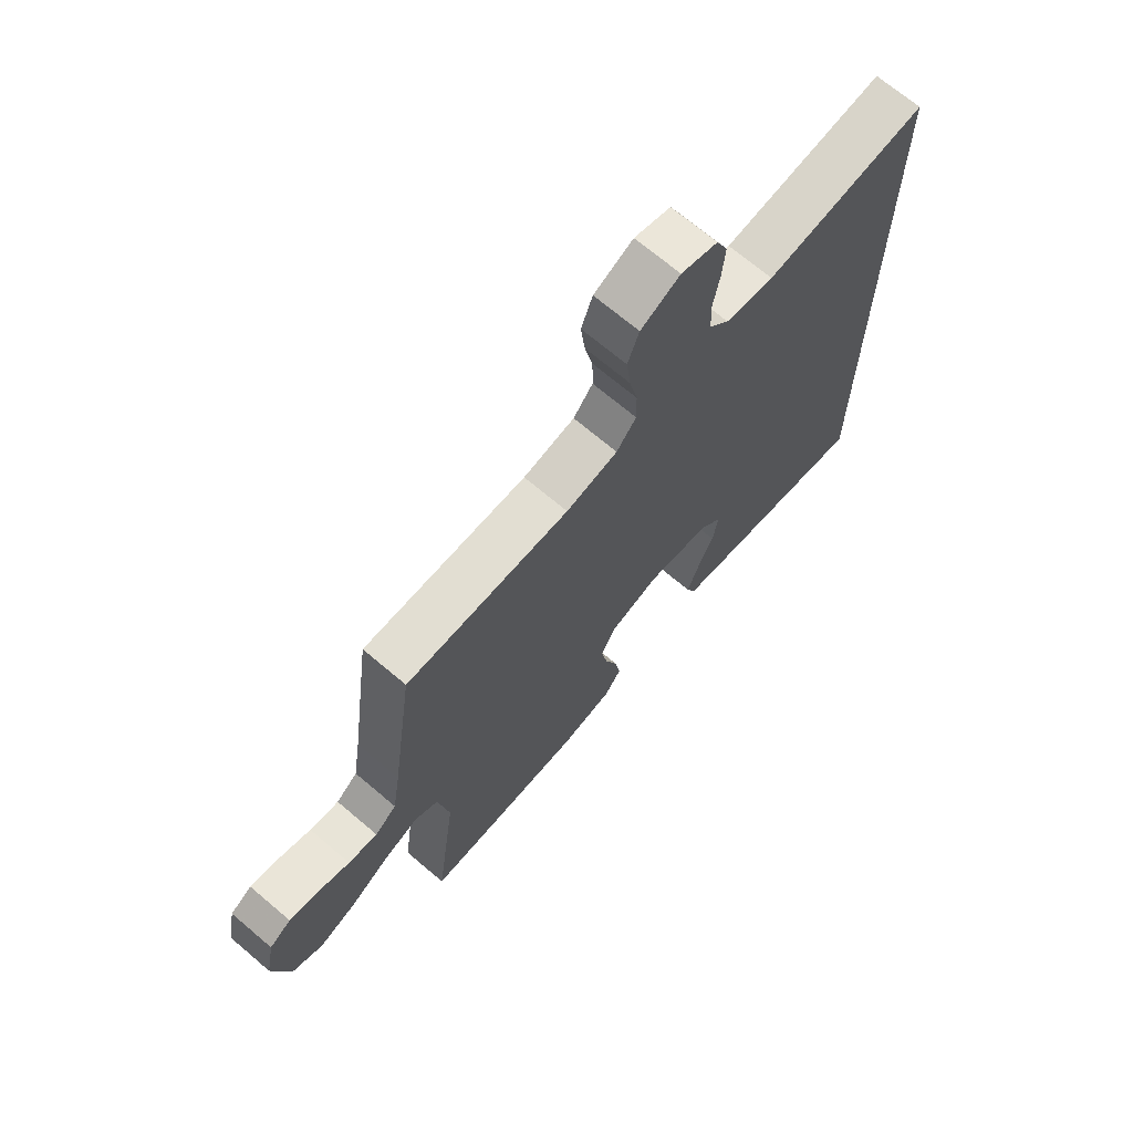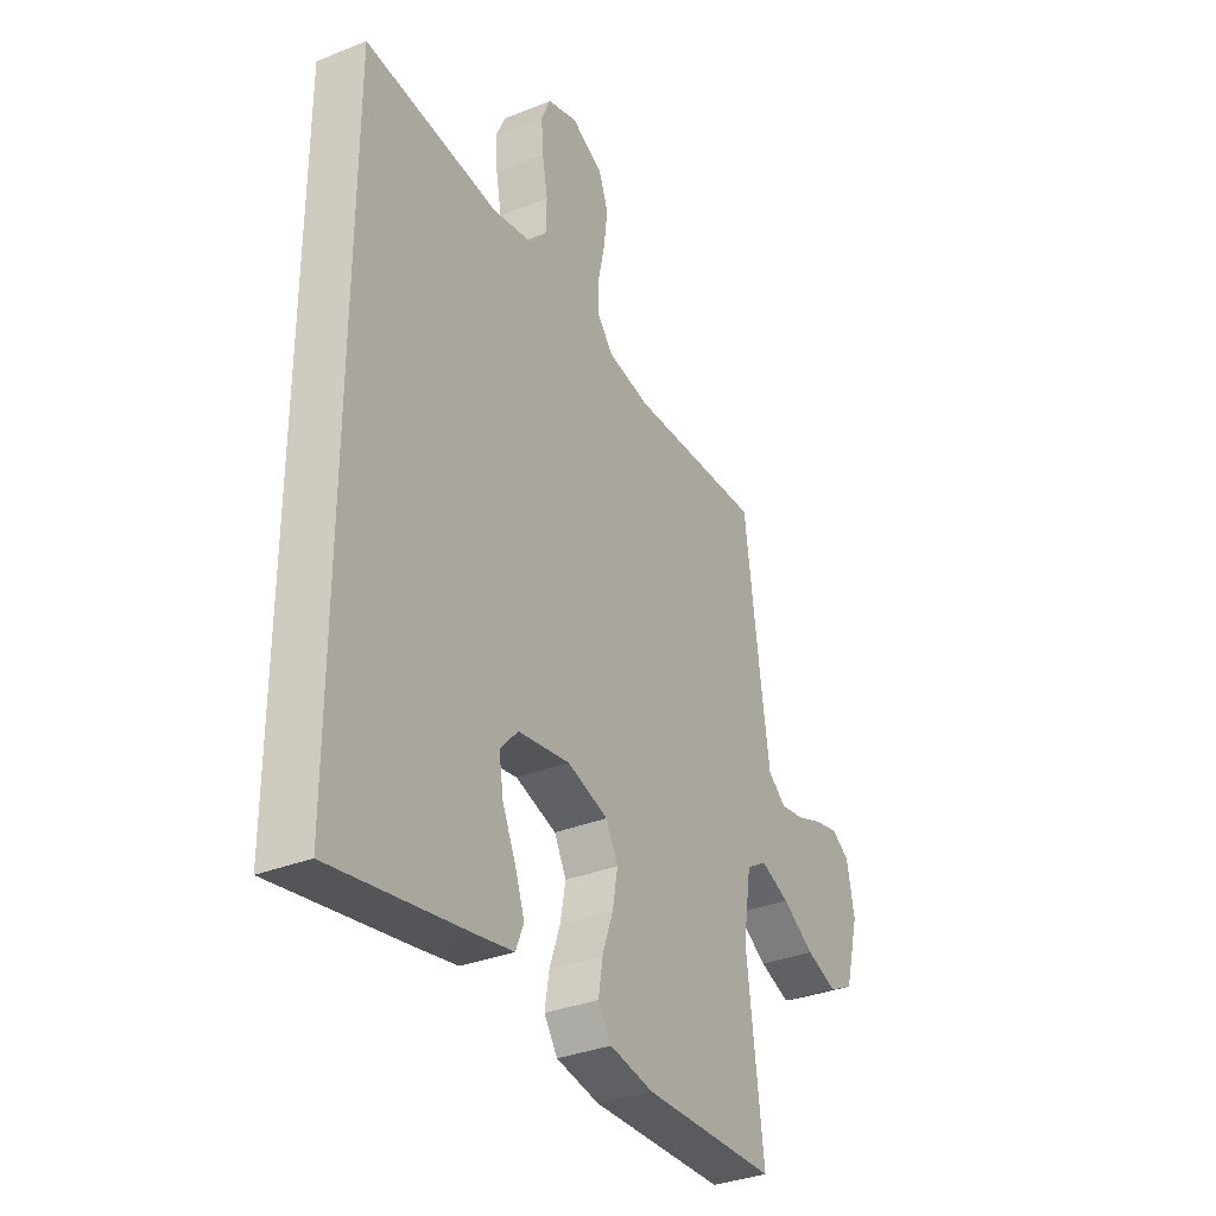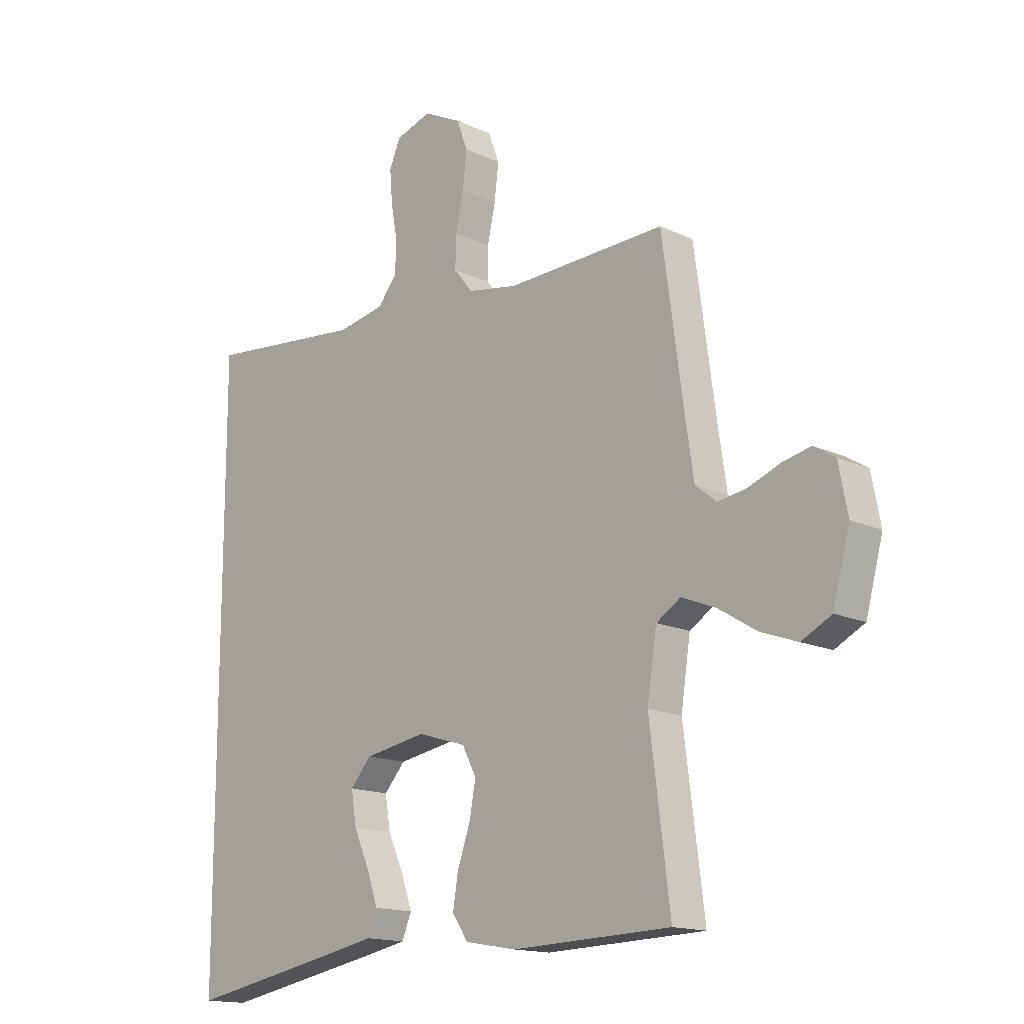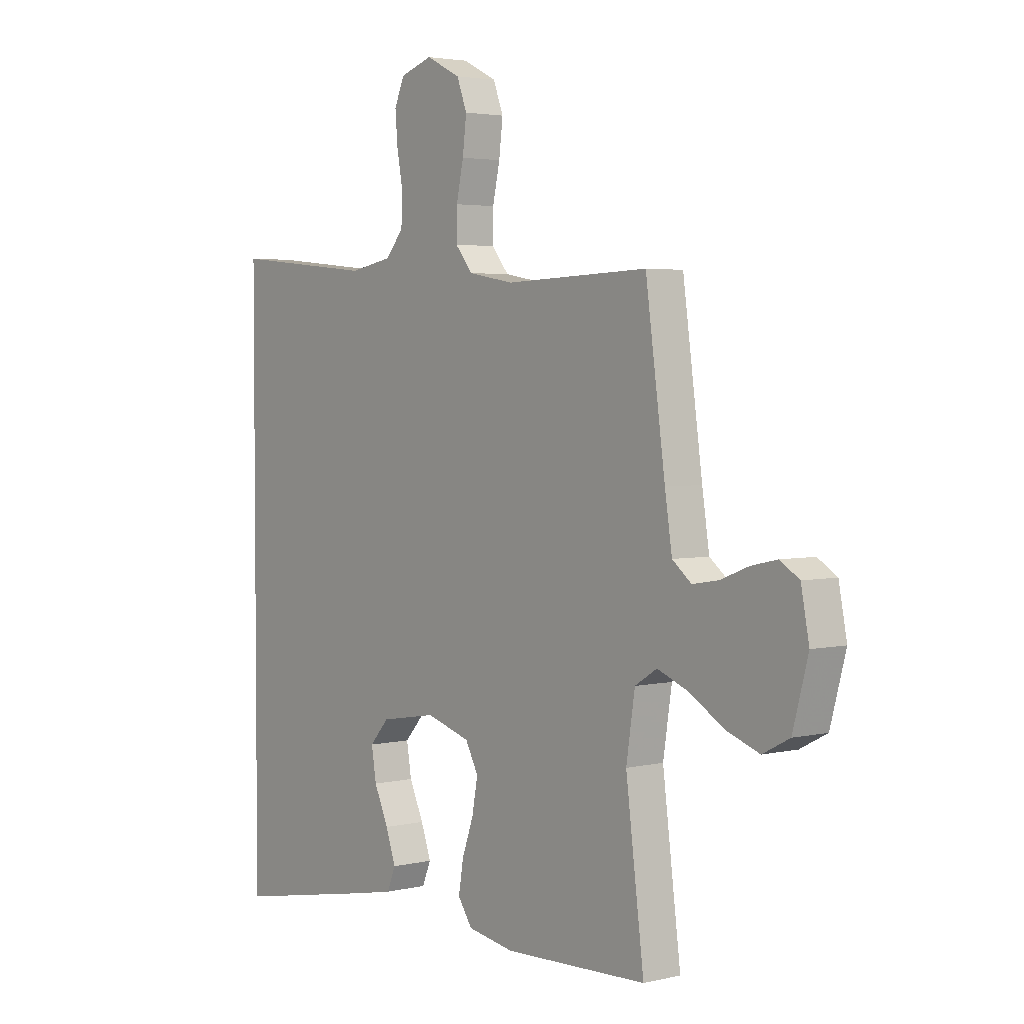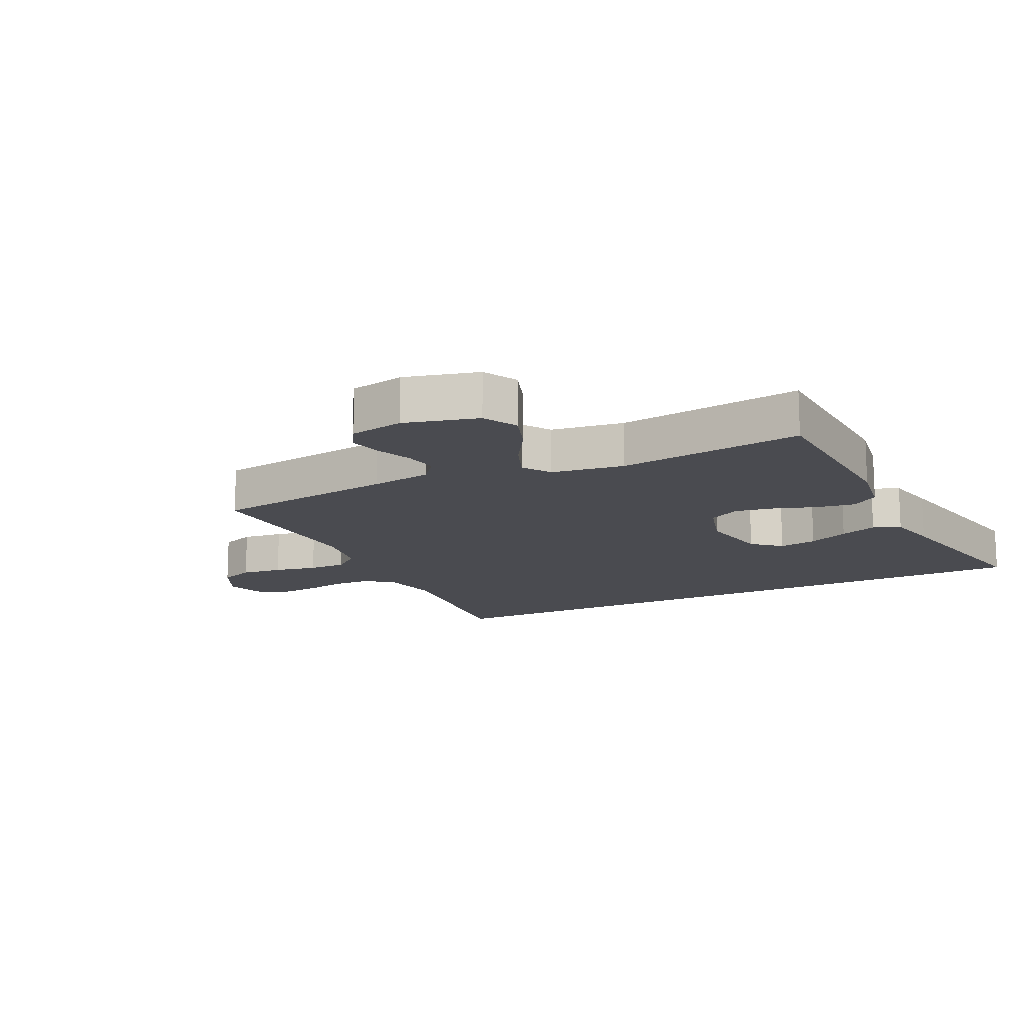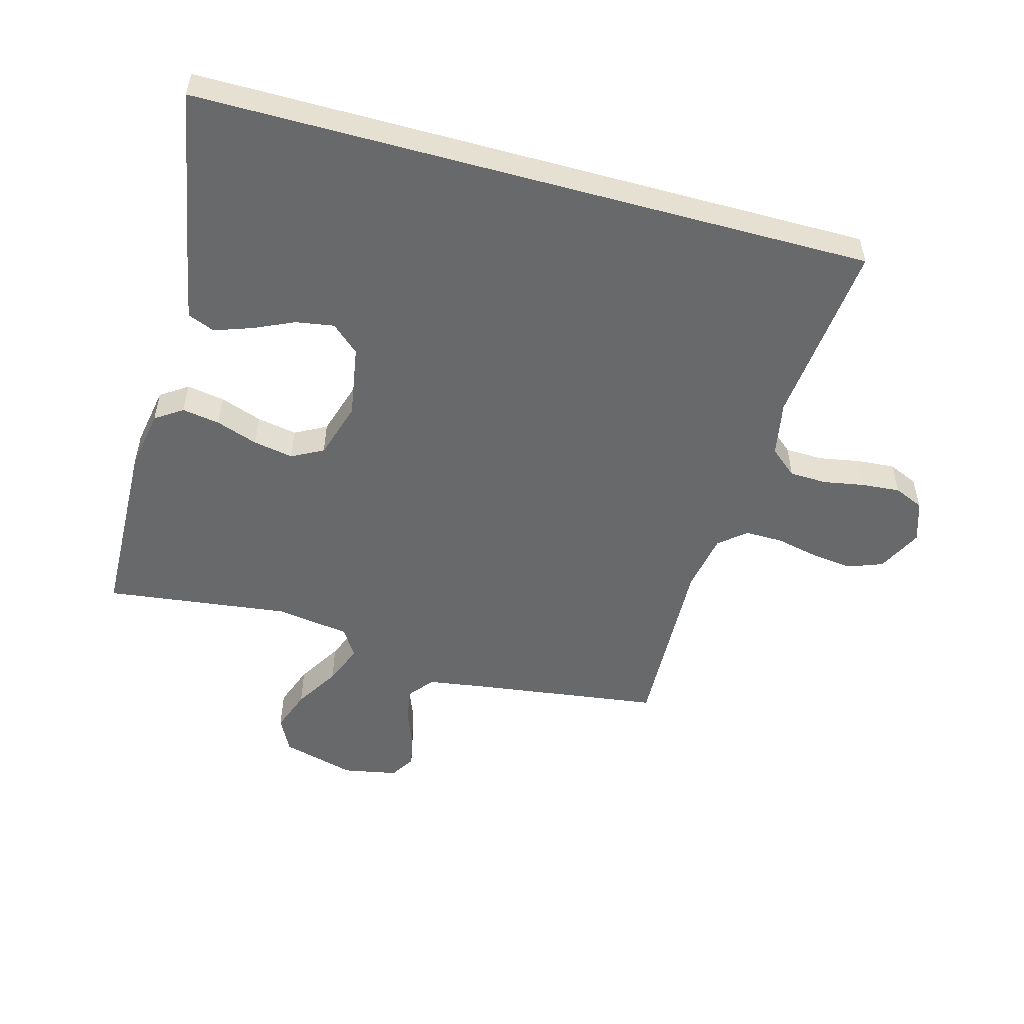
<metadata>
{"format":"obj","ext":"obj","renderer":"f3d","projection":"perspective","resolution":1024,"background":"white","views":[{"elev":69.8,"azim":130.3,"up":"+Z"},{"elev":-33.9,"azim":-61.5,"up":"+Z"},{"elev":-15.3,"azim":45.5,"up":"+Z"},{"elev":3.3,"azim":51.4,"up":"+Z"},{"elev":-14.4,"azim":116.5,"up":"+Y"},{"elev":-52.6,"azim":-105.4,"up":"+Y"}]}
</metadata>
<code>
v -0.5 0.07 -0.546
v -0.5 0.07 0.549
v -0.2 0.07 0.519
v -0.11 0.07 0.536
v -0.073 0.07 0.58
v -0.071 0.07 0.641
v -0.083 0.07 0.707
v -0.088 0.07 0.769
v -0.067 0.07 0.817
v 0 0.07 0.839
v 0.072 0.07 0.803
v 0.093 0.07 0.747
v 0.085 0.07 0.68
v 0.07 0.07 0.611
v 0.069 0.07 0.55
v 0.105 0.07 0.506
v 0.2 0.07 0.489
v 0.5 0.07 0.5
v 0.541 0.07 0.2
v 0.556 0.07 0.101
v 0.596 0.07 0.069
v 0.65 0.07 0.078
v 0.709 0.07 0.101
v 0.763 0.07 0.113
v 0.803 0.07 0.088
v 0.82 0.07 0
v 0.788 0.07 -0.119
v 0.732 0.07 -0.148
v 0.663 0.07 -0.123
v 0.591 0.07 -0.079
v 0.526 0.07 -0.053
v 0.48 0.07 -0.082
v 0.462 0.07 -0.2
v 0.5 0.07 -0.5
v 0.2 0.07 -0.51
v 0.103 0.07 -0.493
v 0.073 0.07 -0.449
v 0.083 0.07 -0.388
v 0.107 0.07 -0.32
v 0.119 0.07 -0.255
v 0.092 0.07 -0.204
v 0 0.07 -0.176
v -0.117 0.07 -0.196
v -0.157 0.07 -0.241
v -0.147 0.07 -0.303
v -0.117 0.07 -0.369
v -0.096 0.07 -0.429
v -0.114 0.07 -0.473
v -0.2 0.07 -0.49
v -0.5 0 -0.546
v -0.5 0 0.549
v -0.2 0 0.519
v -0.11 0 0.536
v -0.073 0 0.58
v -0.071 0 0.641
v -0.083 0 0.707
v -0.088 0 0.769
v -0.067 0 0.817
v 0 0 0.839
v 0.072 0 0.803
v 0.093 0 0.747
v 0.085 0 0.68
v 0.07 0 0.611
v 0.069 0 0.55
v 0.105 0 0.506
v 0.2 0 0.489
v 0.5 0 0.5
v 0.541 0 0.2
v 0.556 0 0.101
v 0.596 0 0.069
v 0.65 0 0.078
v 0.709 0 0.101
v 0.763 0 0.113
v 0.803 0 0.088
v 0.82 0 0
v 0.788 0 -0.119
v 0.732 0 -0.148
v 0.663 0 -0.123
v 0.591 0 -0.079
v 0.526 0 -0.053
v 0.48 0 -0.082
v 0.462 0 -0.2
v 0.5 0 -0.5
v 0.2 0 -0.51
v 0.103 0 -0.493
v 0.073 0 -0.449
v 0.083 0 -0.388
v 0.107 0 -0.32
v 0.119 0 -0.255
v 0.092 0 -0.204
v 0 0 -0.176
v -0.117 0 -0.196
v -0.157 0 -0.241
v -0.147 0 -0.303
v -0.117 0 -0.369
v -0.096 0 -0.429
v -0.114 0 -0.473
v -0.2 0 -0.49
f 48 49 1
f 47 48 1
f 46 47 1
f 45 46 1
f 44 45 1 2
f 43 44 2 3
f 42 43 3 4
f 41 42 4 5
f 40 41 5 6
f 37 38 39
f 36 37 39
f 35 36 39
f 34 35 39
f 33 34 39
f 32 33 39 40
f 40 6 7
f 32 40 7
f 31 32 7
f 28 29 30
f 27 28 30
f 26 27 30
f 25 26 30
f 24 25 30
f 23 24 30
f 22 23 30
f 21 22 30 31
f 20 21 31
f 19 20 31
f 17 18 19 31
f 16 17 31
f 15 16 31 7
f 12 13 14
f 11 12 14
f 10 11 14
f 9 10 14
f 8 9 14
f 7 8 14
f 7 14 15
f 50 98 97
f 50 97 96
f 50 96 95
f 50 95 94
f 51 50 94 93
f 52 51 93 92
f 53 52 92 91
f 54 53 91 90
f 55 54 90 89
f 88 87 86
f 88 86 85
f 88 85 84
f 88 84 83
f 88 83 82
f 89 88 82 81
f 56 55 89
f 56 89 81
f 56 81 80
f 79 78 77
f 79 77 76
f 79 76 75
f 79 75 74
f 79 74 73
f 79 73 72
f 79 72 71
f 80 79 71 70
f 80 70 69
f 80 69 68
f 80 68 67 66
f 80 66 65
f 56 80 65 64
f 63 62 61
f 63 61 60
f 63 60 59
f 63 59 58
f 63 58 57
f 63 57 56
f 64 63 56
f 1 50 51 2
f 2 51 52 3
f 3 52 53 4
f 4 53 54 5
f 5 54 55 6
f 6 55 56 7
f 7 56 57 8
f 8 57 58 9
f 9 58 59 10
f 10 59 60 11
f 11 60 61 12
f 12 61 62 13
f 13 62 63 14
f 14 63 64 15
f 15 64 65 16
f 16 65 66 17
f 17 66 67 18
f 18 67 68 19
f 19 68 69 20
f 20 69 70 21
f 21 70 71 22
f 22 71 72 23
f 23 72 73 24
f 24 73 74 25
f 25 74 75 26
f 26 75 76 27
f 27 76 77 28
f 28 77 78 29
f 29 78 79 30
f 30 79 80 31
f 31 80 81 32
f 32 81 82 33
f 33 82 83 34
f 34 83 84 35
f 35 84 85 36
f 36 85 86 37
f 37 86 87 38
f 38 87 88 39
f 39 88 89 40
f 40 89 90 41
f 41 90 91 42
f 42 91 92 43
f 43 92 93 44
f 44 93 94 45
f 45 94 95 46
f 46 95 96 47
f 47 96 97 48
f 48 97 98 49
f 49 98 50 1

</code>
